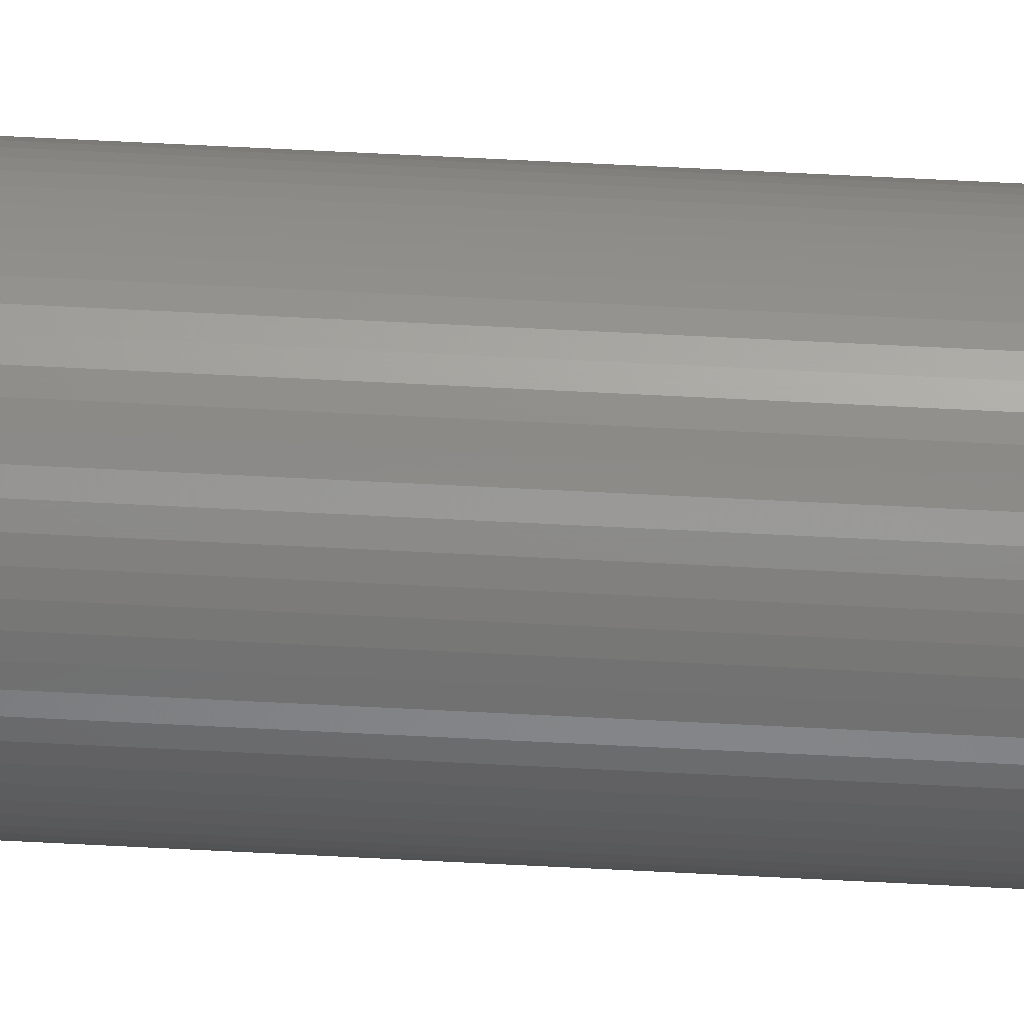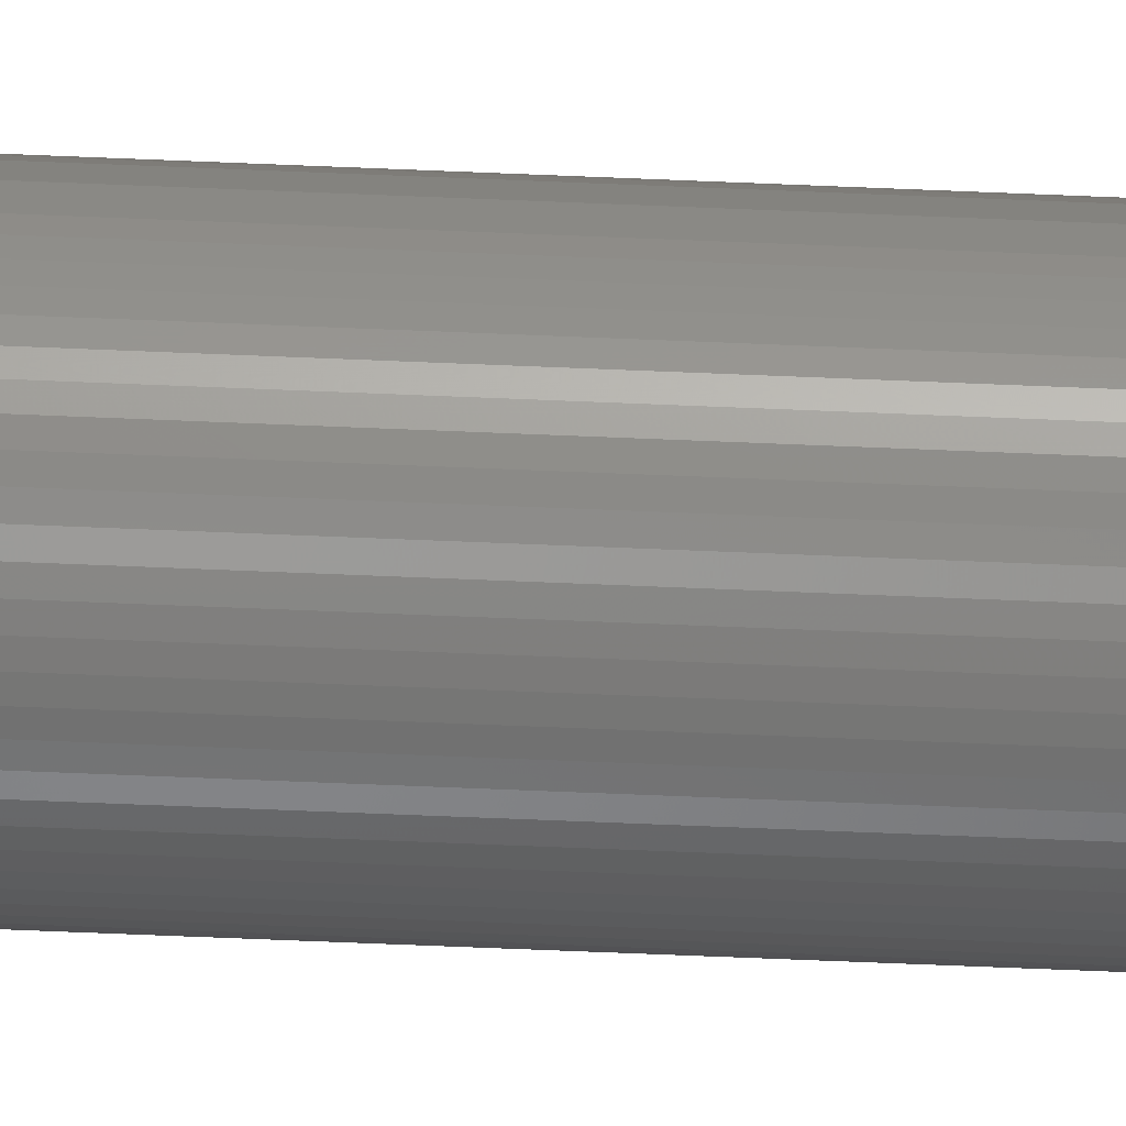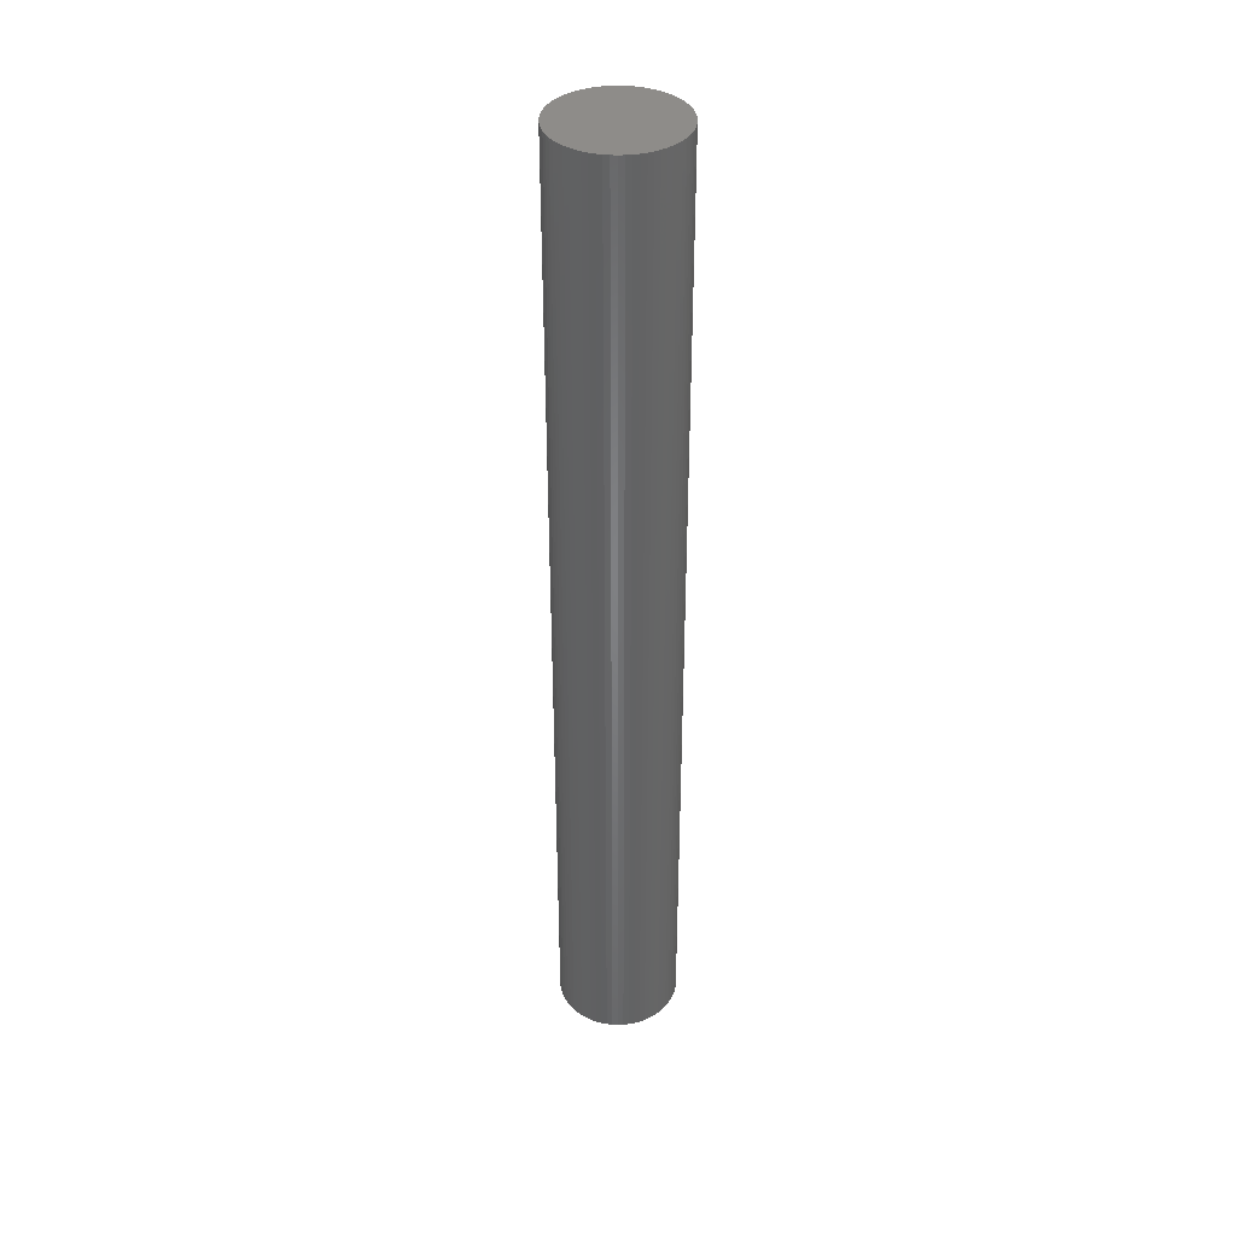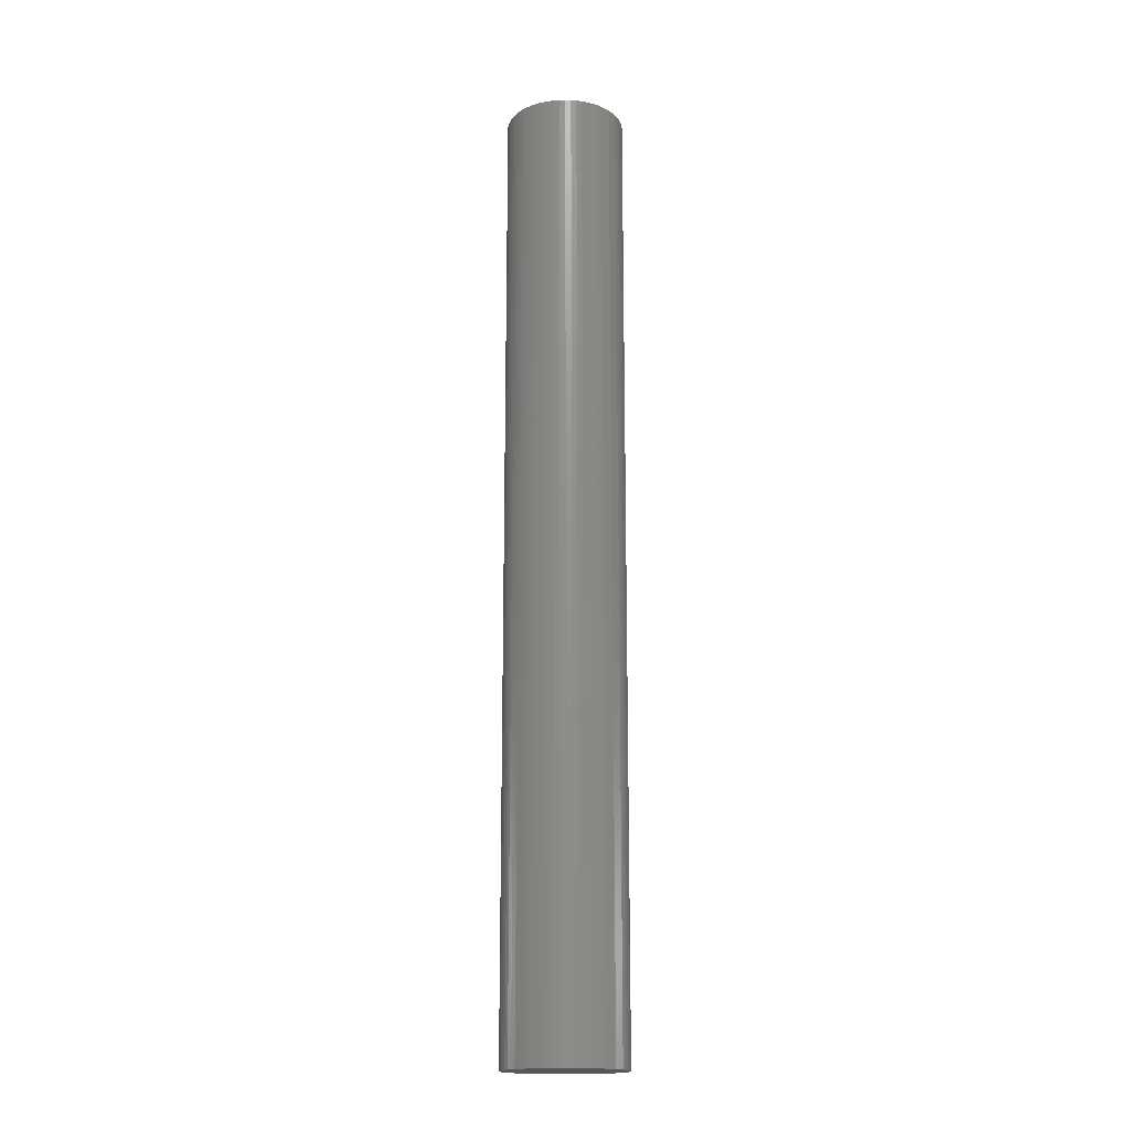
<metadata>
{"format":"stl","ext":"stl","renderer":"f3d","projection":"perspective","resolution":1024,"background":"white","views":[{"elev":74.1,"azim":92.8,"up":"+Y"},{"elev":-67.0,"azim":-92.4,"up":"+Y"},{"elev":38.5,"azim":-9.2,"up":"+Z"},{"elev":-17.3,"azim":-138.9,"up":"+Z"}]}
</metadata>
<code>
# stl→obj: 264 verts, 396 faces
v -3.125e-14 -3.826e-30 0.16
v -0.02 -2.449e-18 0.16
v -3.07e-14 -5.826e-15 0.16
v -0.01965 -0.003729 0.16
v -3.002e-14 -8.675e-15 0.16
v -0.01921 -0.005553 0.16
v -2.907e-14 -1.145e-14 0.16
v -0.01861 -0.007328 0.16
v -2.787e-14 -1.412e-14 0.16
v -0.01784 -0.009038 0.16
v -2.643e-14 -1.667e-14 0.16
v -0.01692 -0.01067 0.16
v -2.475e-14 -1.907e-14 0.16
v -0.01584 -0.01221 0.16
v -2.286e-14 -2.13e-14 0.16
v -0.01463 -0.01364 0.16
v -2.076e-14 -2.335e-14 0.16
v -0.01329 -0.01495 0.16
v -1.848e-14 -2.519e-14 0.16
v -0.01183 -0.01613 0.16
v -1.604e-14 -2.681e-14 0.16
v -0.01027 -0.01716 0.16
v -1.346e-14 -2.82e-14 0.16
v -0.008617 -0.01805 0.16
v -1.076e-14 -2.933e-14 0.16
v -0.006889 -0.01878 0.16
v -7.969e-15 -3.021e-14 0.16
v -0.005101 -0.01934 0.16
v -5.105e-15 -3.083e-14 0.16
v -0.003268 -0.01973 0.16
v -2.196e-15 -3.117e-14 0.16
v -0.001406 -0.01995 0.16
v 7.325e-16 -3.124e-14 0.16
v 0.0004689 -0.01999 0.16
v 3.654e-15 -3.103e-14 0.16
v 0.002339 -0.01986 0.16
v 6.544e-15 -3.055e-14 0.16
v 0.004189 -0.01956 0.16
v 9.376e-15 -2.981e-14 0.16
v 0.006002 -0.01908 0.16
v 1.213e-14 -2.88e-14 0.16
v 0.007762 -0.01843 0.16
v 1.477e-14 -2.753e-14 0.16
v 0.009454 -0.01762 0.16
v 1.728e-14 -2.603e-14 0.16
v 0.01106 -0.01666 0.16
v 1.964e-14 -2.43e-14 0.16
v 0.01257 -0.01555 0.16
v 2.183e-14 -2.235e-14 0.16
v 0.01398 -0.01431 0.16
v 2.383e-14 -2.021e-14 0.16
v 0.01525 -0.01294 0.16
v 2.562e-14 -1.789e-14 0.16
v 0.0164 -0.01145 0.16
v 2.718e-14 -1.541e-14 0.16
v 0.0174 -0.009864 0.16
v 2.85e-14 -1.28e-14 0.16
v 0.01825 -0.008192 0.16
v 2.958e-14 -1.007e-14 0.16
v 0.01893 -0.006447 0.16
v 3.039e-14 -7.259e-15 0.16
v 0.01945 -0.004646 0.16
v 3.094e-14 -4.381e-15 0.16
v 0.0198 -0.002804 0.16
v 3.121e-14 -1.465e-15 0.16
v 0.01998 -0.0009374 0.16
v 3.121e-14 1.465e-15 0.16
v 0.01998 0.0009374 0.16
v 3.094e-14 4.381e-15 0.16
v 0.0198 0.002804 0.16
v 3.039e-14 7.259e-15 0.16
v 0.01945 0.004646 0.16
v 2.958e-14 1.007e-14 0.16
v 0.01893 0.006447 0.16
v 2.85e-14 1.28e-14 0.16
v 0.01825 0.008192 0.16
v 2.718e-14 1.541e-14 0.16
v 0.0174 0.009864 0.16
v 2.562e-14 1.789e-14 0.16
v 0.0164 0.01145 0.16
v 2.383e-14 2.021e-14 0.16
v 0.01525 0.01294 0.16
v 2.183e-14 2.235e-14 0.16
v 0.01398 0.01431 0.16
v 1.964e-14 2.43e-14 0.16
v 0.01257 0.01555 0.16
v 1.728e-14 2.603e-14 0.16
v 0.01106 0.01666 0.16
v 1.477e-14 2.753e-14 0.16
v 0.009454 0.01762 0.16
v 1.213e-14 2.88e-14 0.16
v 0.007762 0.01843 0.16
v 9.376e-15 2.981e-14 0.16
v 0.006002 0.01908 0.16
v 6.544e-15 3.055e-14 0.16
v 0.004189 0.01956 0.16
v 3.654e-15 3.103e-14 0.16
v 0.002339 0.01986 0.16
v 7.325e-16 3.124e-14 0.16
v 0.0004689 0.01999 0.16
v -2.196e-15 3.117e-14 0.16
v -0.001406 0.01995 0.16
v -5.105e-15 3.083e-14 0.16
v -0.003268 0.01973 0.16
v -7.969e-15 3.021e-14 0.16
v -0.005101 0.01934 0.16
v -1.076e-14 2.933e-14 0.16
v -0.006889 0.01878 0.16
v -1.346e-14 2.82e-14 0.16
v -0.008617 0.01805 0.16
v -1.604e-14 2.681e-14 0.16
v -0.01027 0.01716 0.16
v -1.848e-14 2.519e-14 0.16
v -0.01183 0.01613 0.16
v -2.076e-14 2.335e-14 0.16
v -0.01329 0.01495 0.16
v -2.286e-14 2.13e-14 0.16
v -0.01463 0.01364 0.16
v -2.475e-14 1.907e-14 0.16
v -0.01584 0.01221 0.16
v -2.643e-14 1.667e-14 0.16
v -0.01692 0.01067 0.16
v -2.787e-14 1.412e-14 0.16
v -0.01784 0.009038 0.16
v -2.907e-14 1.145e-14 0.16
v -0.01861 0.007328 0.16
v -3.002e-14 8.675e-15 0.16
v -0.01921 0.005553 0.16
v -3.07e-14 5.826e-15 0.16
v -0.01965 0.003729 0.16
v -3.111e-14 2.926e-15 0.16
v -0.02 1.228e-15 0.16
v -0.02 -2.449e-18 -0.16
v -0.01965 -0.003729 -0.16
v -0.01921 -0.005553 -0.16
v -0.01861 -0.007328 -0.16
v -0.01784 -0.009038 -0.16
v -0.01692 -0.01067 -0.16
v -0.01584 -0.01221 -0.16
v -0.01463 -0.01364 -0.16
v -0.01329 -0.01495 -0.16
v -0.01183 -0.01613 -0.16
v -0.01027 -0.01716 -0.16
v -0.008617 -0.01805 -0.16
v -0.006889 -0.01878 -0.16
v -0.005101 -0.01934 -0.16
v -0.003268 -0.01973 -0.16
v -0.001406 -0.01995 -0.16
v 0.0004689 -0.01999 -0.16
v 0.002339 -0.01986 -0.16
v 0.004189 -0.01956 -0.16
v 0.006002 -0.01908 -0.16
v 0.007762 -0.01843 -0.16
v 0.009454 -0.01762 -0.16
v 0.01106 -0.01666 -0.16
v 0.01257 -0.01555 -0.16
v 0.01398 -0.01431 -0.16
v 0.01525 -0.01294 -0.16
v 0.0164 -0.01145 -0.16
v 0.0174 -0.009864 -0.16
v 0.01825 -0.008192 -0.16
v 0.01893 -0.006447 -0.16
v 0.01945 -0.004646 -0.16
v 0.0198 -0.002804 -0.16
v 0.01998 -0.0009374 -0.16
v 0.01998 0.0009374 -0.16
v 0.0198 0.002804 -0.16
v 0.01945 0.004646 -0.16
v 0.01893 0.006447 -0.16
v 0.01825 0.008192 -0.16
v 0.0174 0.009864 -0.16
v 0.0164 0.01145 -0.16
v 0.01525 0.01294 -0.16
v 0.01398 0.01431 -0.16
v 0.01257 0.01555 -0.16
v 0.01106 0.01666 -0.16
v 0.009454 0.01762 -0.16
v 0.007762 0.01843 -0.16
v 0.006002 0.01908 -0.16
v 0.004189 0.01956 -0.16
v 0.002339 0.01986 -0.16
v 0.0004689 0.01999 -0.16
v -0.001406 0.01995 -0.16
v -0.003268 0.01973 -0.16
v -0.005101 0.01934 -0.16
v -0.006889 0.01878 -0.16
v -0.008617 0.01805 -0.16
v -0.01027 0.01716 -0.16
v -0.01183 0.01613 -0.16
v -0.01329 0.01495 -0.16
v -0.01463 0.01364 -0.16
v -0.01584 0.01221 -0.16
v -0.01692 0.01067 -0.16
v -0.01784 0.009038 -0.16
v -0.01861 0.007328 -0.16
v -0.01921 0.005553 -0.16
v -0.01965 0.003729 -0.16
v -0.02 1.228e-15 -0.16
v -3.125e-14 -3.826e-30 -0.16
v -3.07e-14 -5.826e-15 -0.16
v -3.002e-14 -8.675e-15 -0.16
v -2.907e-14 -1.145e-14 -0.16
v -2.787e-14 -1.412e-14 -0.16
v -2.643e-14 -1.667e-14 -0.16
v -2.475e-14 -1.907e-14 -0.16
v -2.286e-14 -2.13e-14 -0.16
v -2.076e-14 -2.335e-14 -0.16
v -1.848e-14 -2.519e-14 -0.16
v -1.604e-14 -2.681e-14 -0.16
v -1.346e-14 -2.82e-14 -0.16
v -1.076e-14 -2.933e-14 -0.16
v -7.969e-15 -3.021e-14 -0.16
v -5.105e-15 -3.083e-14 -0.16
v -2.196e-15 -3.117e-14 -0.16
v 7.325e-16 -3.124e-14 -0.16
v 3.654e-15 -3.103e-14 -0.16
v 6.544e-15 -3.055e-14 -0.16
v 9.376e-15 -2.981e-14 -0.16
v 1.213e-14 -2.88e-14 -0.16
v 1.477e-14 -2.753e-14 -0.16
v 1.728e-14 -2.603e-14 -0.16
v 1.964e-14 -2.43e-14 -0.16
v 2.183e-14 -2.235e-14 -0.16
v 2.383e-14 -2.021e-14 -0.16
v 2.562e-14 -1.789e-14 -0.16
v 2.718e-14 -1.541e-14 -0.16
v 2.85e-14 -1.28e-14 -0.16
v 2.958e-14 -1.007e-14 -0.16
v 3.039e-14 -7.259e-15 -0.16
v 3.094e-14 -4.381e-15 -0.16
v 3.121e-14 -1.465e-15 -0.16
v 3.121e-14 1.465e-15 -0.16
v 3.094e-14 4.381e-15 -0.16
v 3.039e-14 7.259e-15 -0.16
v 2.958e-14 1.007e-14 -0.16
v 2.85e-14 1.28e-14 -0.16
v 2.718e-14 1.541e-14 -0.16
v 2.562e-14 1.789e-14 -0.16
v 2.383e-14 2.021e-14 -0.16
v 2.183e-14 2.235e-14 -0.16
v 1.964e-14 2.43e-14 -0.16
v 1.728e-14 2.603e-14 -0.16
v 1.477e-14 2.753e-14 -0.16
v 1.213e-14 2.88e-14 -0.16
v 9.376e-15 2.981e-14 -0.16
v 6.544e-15 3.055e-14 -0.16
v 3.654e-15 3.103e-14 -0.16
v 7.325e-16 3.124e-14 -0.16
v -2.196e-15 3.117e-14 -0.16
v -5.105e-15 3.083e-14 -0.16
v -7.969e-15 3.021e-14 -0.16
v -1.076e-14 2.933e-14 -0.16
v -1.346e-14 2.82e-14 -0.16
v -1.604e-14 2.681e-14 -0.16
v -1.848e-14 2.519e-14 -0.16
v -2.076e-14 2.335e-14 -0.16
v -2.286e-14 2.13e-14 -0.16
v -2.475e-14 1.907e-14 -0.16
v -2.643e-14 1.667e-14 -0.16
v -2.787e-14 1.412e-14 -0.16
v -2.907e-14 1.145e-14 -0.16
v -3.002e-14 8.675e-15 -0.16
v -3.07e-14 5.826e-15 -0.16
v -3.111e-14 2.926e-15 -0.16
f 1 2 3
f 2 4 3
f 3 4 5
f 4 6 5
f 5 6 7
f 6 8 7
f 7 8 9
f 8 10 9
f 9 10 11
f 10 12 11
f 11 12 13
f 12 14 13
f 13 14 15
f 14 16 15
f 15 16 17
f 16 18 17
f 17 18 19
f 18 20 19
f 19 20 21
f 20 22 21
f 21 22 23
f 22 24 23
f 23 24 25
f 24 26 25
f 25 26 27
f 26 28 27
f 27 28 29
f 28 30 29
f 29 30 31
f 30 32 31
f 31 32 33
f 32 34 33
f 33 34 35
f 34 36 35
f 35 36 37
f 36 38 37
f 37 38 39
f 38 40 39
f 39 40 41
f 40 42 41
f 41 42 43
f 42 44 43
f 43 44 45
f 44 46 45
f 45 46 47
f 46 48 47
f 47 48 49
f 48 50 49
f 49 50 51
f 50 52 51
f 51 52 53
f 52 54 53
f 53 54 55
f 54 56 55
f 55 56 57
f 56 58 57
f 57 58 59
f 58 60 59
f 59 60 61
f 60 62 61
f 61 62 63
f 62 64 63
f 63 64 65
f 64 66 65
f 65 66 67
f 66 68 67
f 67 68 69
f 68 70 69
f 69 70 71
f 70 72 71
f 71 72 73
f 72 74 73
f 73 74 75
f 74 76 75
f 75 76 77
f 76 78 77
f 77 78 79
f 78 80 79
f 79 80 81
f 80 82 81
f 81 82 83
f 82 84 83
f 83 84 85
f 84 86 85
f 85 86 87
f 86 88 87
f 87 88 89
f 88 90 89
f 89 90 91
f 90 92 91
f 91 92 93
f 92 94 93
f 93 94 95
f 94 96 95
f 95 96 97
f 96 98 97
f 97 98 99
f 98 100 99
f 99 100 101
f 100 102 101
f 101 102 103
f 102 104 103
f 103 104 105
f 104 106 105
f 105 106 107
f 106 108 107
f 107 108 109
f 108 110 109
f 109 110 111
f 110 112 111
f 111 112 113
f 112 114 113
f 113 114 115
f 114 116 115
f 115 116 117
f 116 118 117
f 117 118 119
f 118 120 119
f 119 120 121
f 120 122 121
f 121 122 123
f 122 124 123
f 123 124 125
f 124 126 125
f 125 126 127
f 126 128 127
f 127 128 129
f 128 130 129
f 129 130 131
f 130 132 131
f 131 132 1
f 132 2 1
f 2 133 4
f 133 134 4
f 4 134 6
f 134 135 6
f 6 135 8
f 135 136 8
f 8 136 10
f 136 137 10
f 10 137 12
f 137 138 12
f 12 138 14
f 138 139 14
f 14 139 16
f 139 140 16
f 16 140 18
f 140 141 18
f 18 141 20
f 141 142 20
f 20 142 22
f 142 143 22
f 22 143 24
f 143 144 24
f 24 144 26
f 144 145 26
f 26 145 28
f 145 146 28
f 28 146 30
f 146 147 30
f 30 147 32
f 147 148 32
f 32 148 34
f 148 149 34
f 34 149 36
f 149 150 36
f 36 150 38
f 150 151 38
f 38 151 40
f 151 152 40
f 40 152 42
f 152 153 42
f 42 153 44
f 153 154 44
f 44 154 46
f 154 155 46
f 46 155 48
f 155 156 48
f 48 156 50
f 156 157 50
f 50 157 52
f 157 158 52
f 52 158 54
f 158 159 54
f 54 159 56
f 159 160 56
f 56 160 58
f 160 161 58
f 58 161 60
f 161 162 60
f 60 162 62
f 162 163 62
f 62 163 64
f 163 164 64
f 64 164 66
f 164 165 66
f 66 165 68
f 165 166 68
f 68 166 70
f 166 167 70
f 70 167 72
f 167 168 72
f 72 168 74
f 168 169 74
f 74 169 76
f 169 170 76
f 76 170 78
f 170 171 78
f 78 171 80
f 171 172 80
f 80 172 82
f 172 173 82
f 82 173 84
f 173 174 84
f 84 174 86
f 174 175 86
f 86 175 88
f 175 176 88
f 88 176 90
f 176 177 90
f 90 177 92
f 177 178 92
f 92 178 94
f 178 179 94
f 94 179 96
f 179 180 96
f 96 180 98
f 180 181 98
f 98 181 100
f 181 182 100
f 100 182 102
f 182 183 102
f 102 183 104
f 183 184 104
f 104 184 106
f 184 185 106
f 106 185 108
f 185 186 108
f 108 186 110
f 186 187 110
f 110 187 112
f 187 188 112
f 112 188 114
f 188 189 114
f 114 189 116
f 189 190 116
f 116 190 118
f 190 191 118
f 118 191 120
f 191 192 120
f 120 192 122
f 192 193 122
f 122 193 124
f 193 194 124
f 124 194 126
f 194 195 126
f 126 195 128
f 195 196 128
f 128 196 130
f 196 197 130
f 130 197 132
f 197 198 132
f 132 198 2
f 198 133 2
f 133 199 134
f 199 200 134
f 134 200 135
f 200 201 135
f 135 201 136
f 201 202 136
f 136 202 137
f 202 203 137
f 137 203 138
f 203 204 138
f 138 204 139
f 204 205 139
f 139 205 140
f 205 206 140
f 140 206 141
f 206 207 141
f 141 207 142
f 207 208 142
f 142 208 143
f 208 209 143
f 143 209 144
f 209 210 144
f 144 210 145
f 210 211 145
f 145 211 146
f 211 212 146
f 146 212 147
f 212 213 147
f 147 213 148
f 213 214 148
f 148 214 149
f 214 215 149
f 149 215 150
f 215 216 150
f 150 216 151
f 216 217 151
f 151 217 152
f 217 218 152
f 152 218 153
f 218 219 153
f 153 219 154
f 219 220 154
f 154 220 155
f 220 221 155
f 155 221 156
f 221 222 156
f 156 222 157
f 222 223 157
f 157 223 158
f 223 224 158
f 158 224 159
f 224 225 159
f 159 225 160
f 225 226 160
f 160 226 161
f 226 227 161
f 161 227 162
f 227 228 162
f 162 228 163
f 228 229 163
f 163 229 164
f 229 230 164
f 164 230 165
f 230 231 165
f 165 231 166
f 231 232 166
f 166 232 167
f 232 233 167
f 167 233 168
f 233 234 168
f 168 234 169
f 234 235 169
f 169 235 170
f 235 236 170
f 170 236 171
f 236 237 171
f 171 237 172
f 237 238 172
f 172 238 173
f 238 239 173
f 173 239 174
f 239 240 174
f 174 240 175
f 240 241 175
f 175 241 176
f 241 242 176
f 176 242 177
f 242 243 177
f 177 243 178
f 243 244 178
f 178 244 179
f 244 245 179
f 179 245 180
f 245 246 180
f 180 246 181
f 246 247 181
f 181 247 182
f 247 248 182
f 182 248 183
f 248 249 183
f 183 249 184
f 249 250 184
f 184 250 185
f 250 251 185
f 185 251 186
f 251 252 186
f 186 252 187
f 252 253 187
f 187 253 188
f 253 254 188
f 188 254 189
f 254 255 189
f 189 255 190
f 255 256 190
f 190 256 191
f 256 257 191
f 191 257 192
f 257 258 192
f 192 258 193
f 258 259 193
f 193 259 194
f 259 260 194
f 194 260 195
f 260 261 195
f 195 261 196
f 261 262 196
f 196 262 197
f 262 263 197
f 197 263 198
f 263 264 198
f 198 264 133
f 264 199 133

</code>
